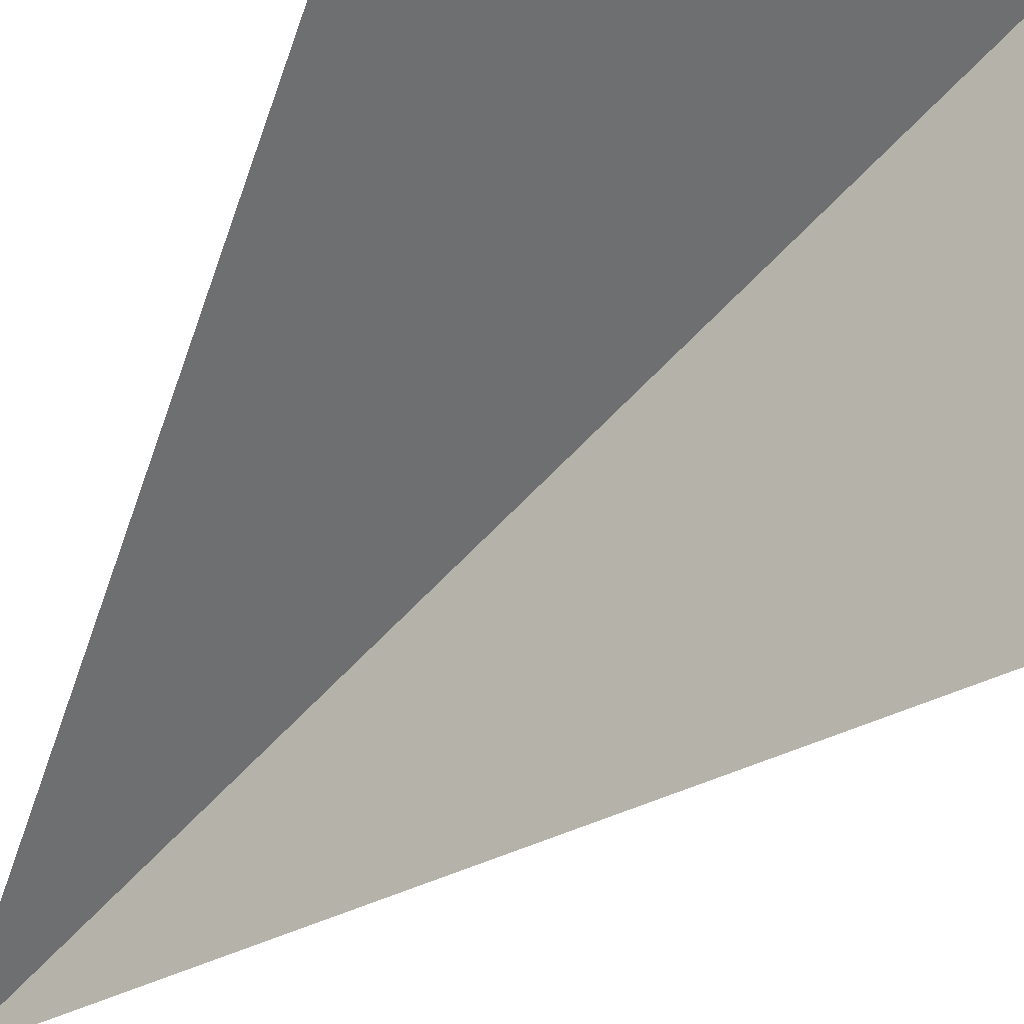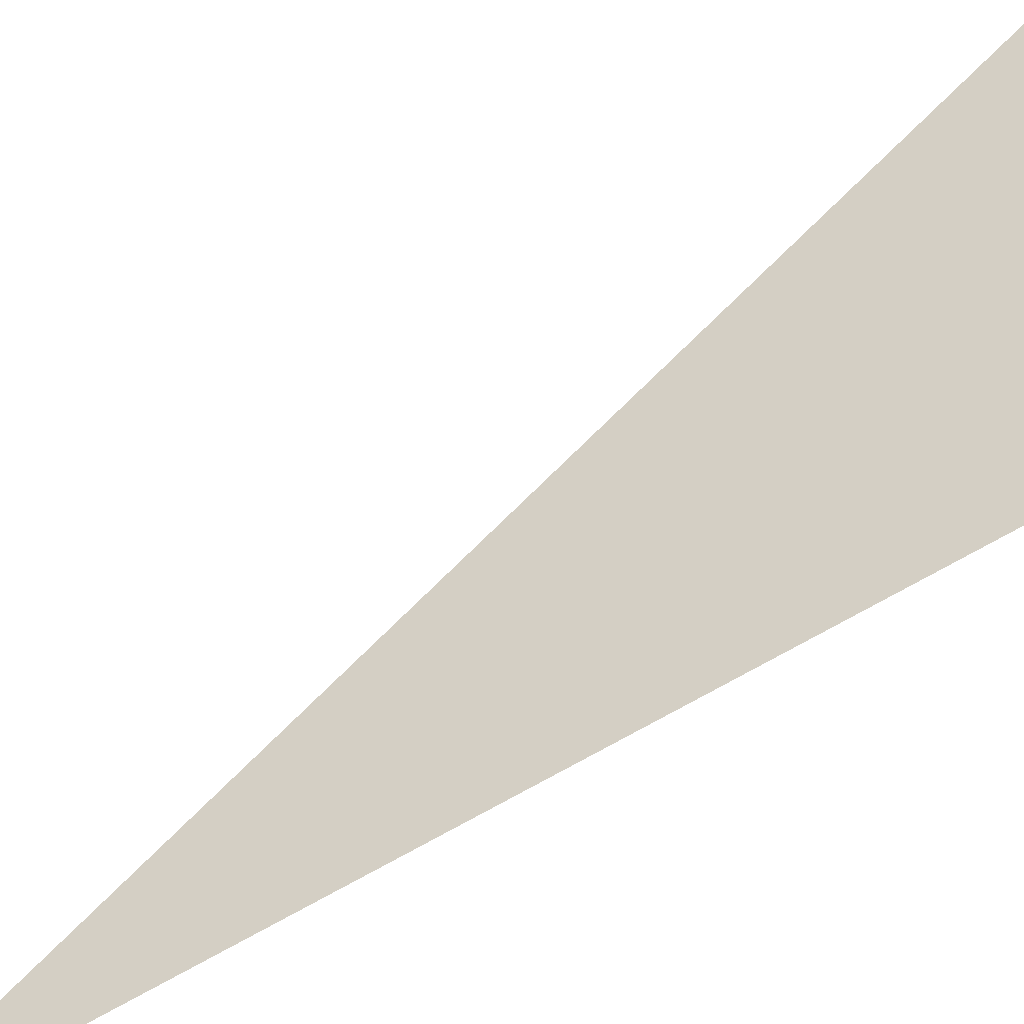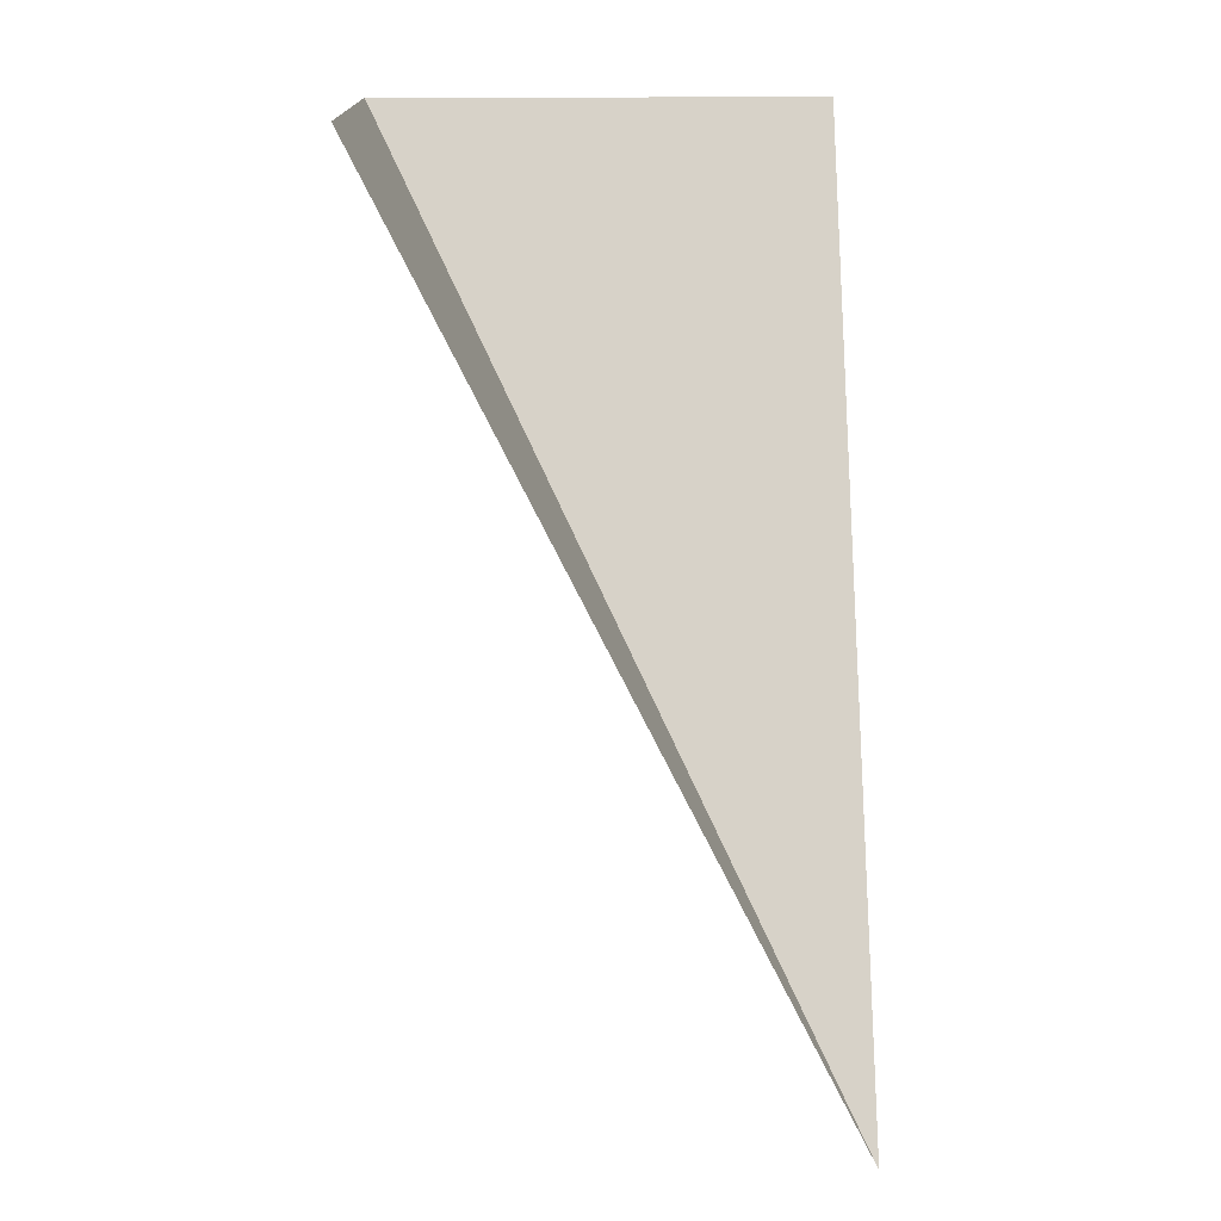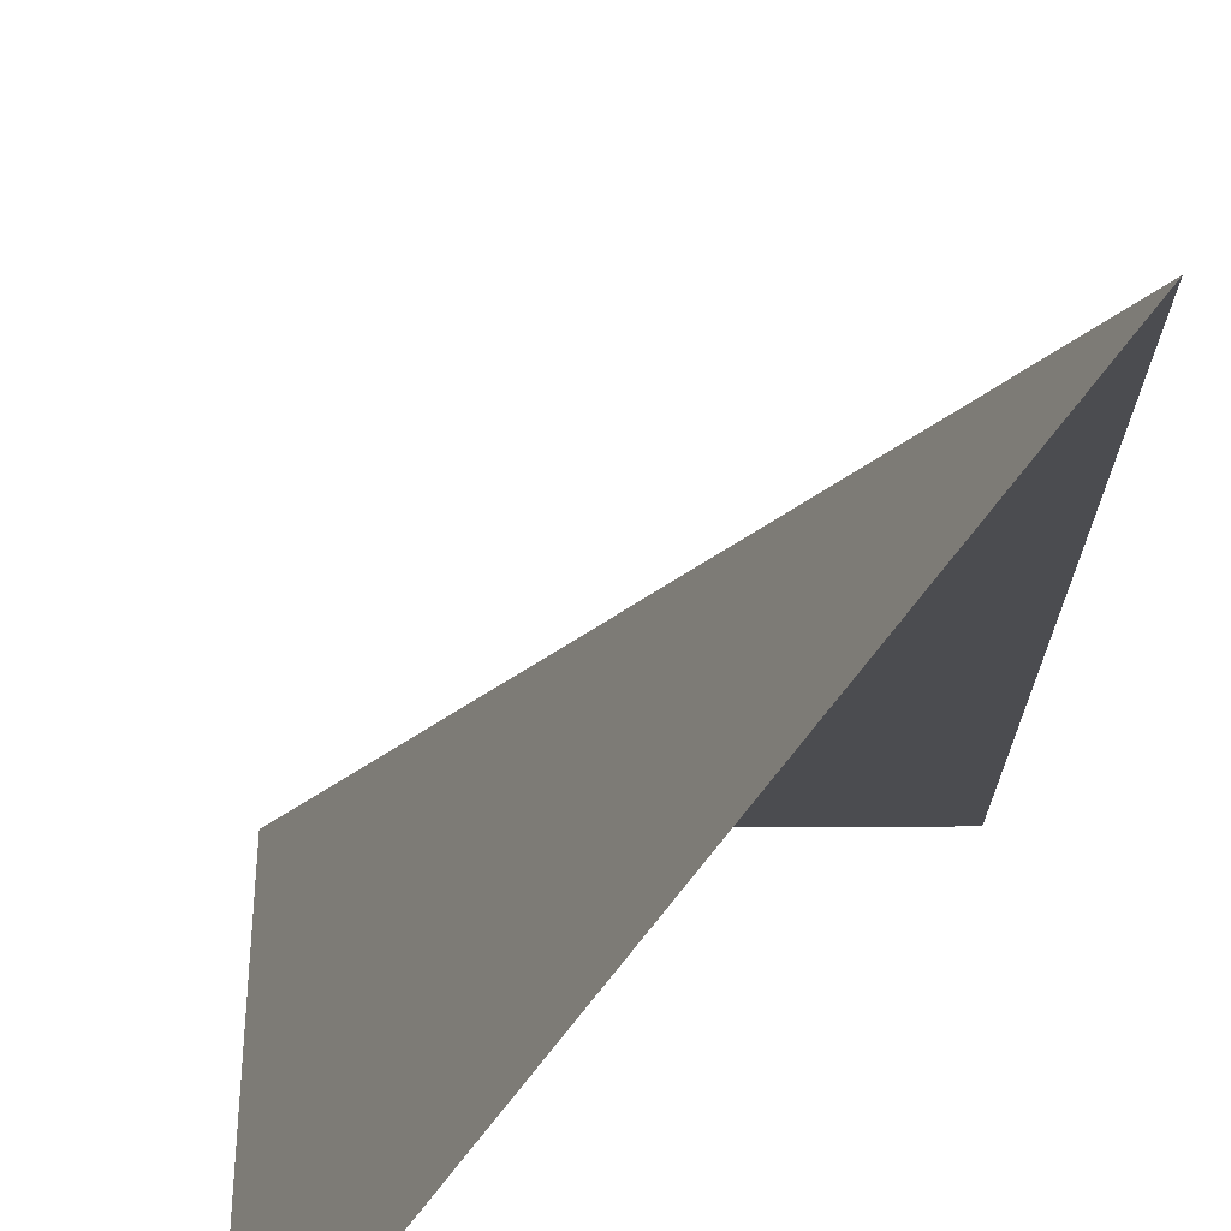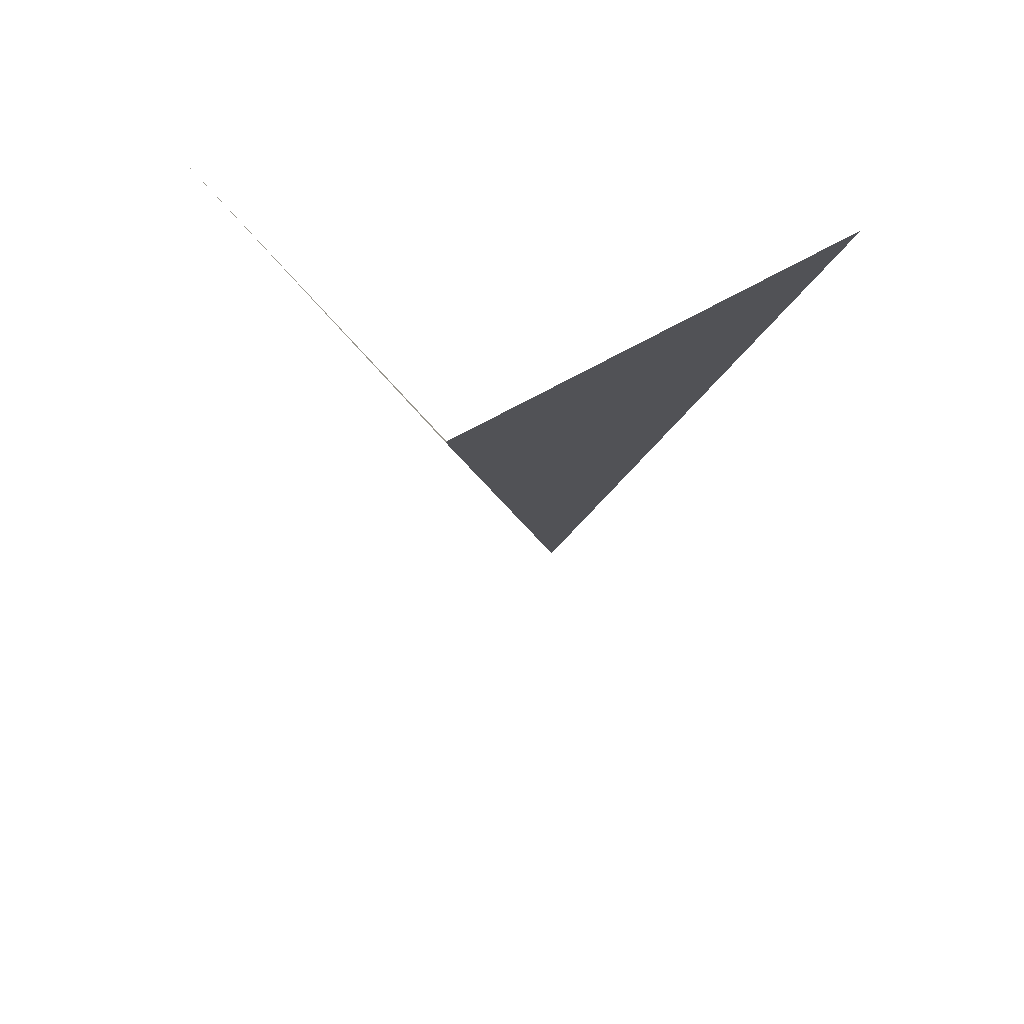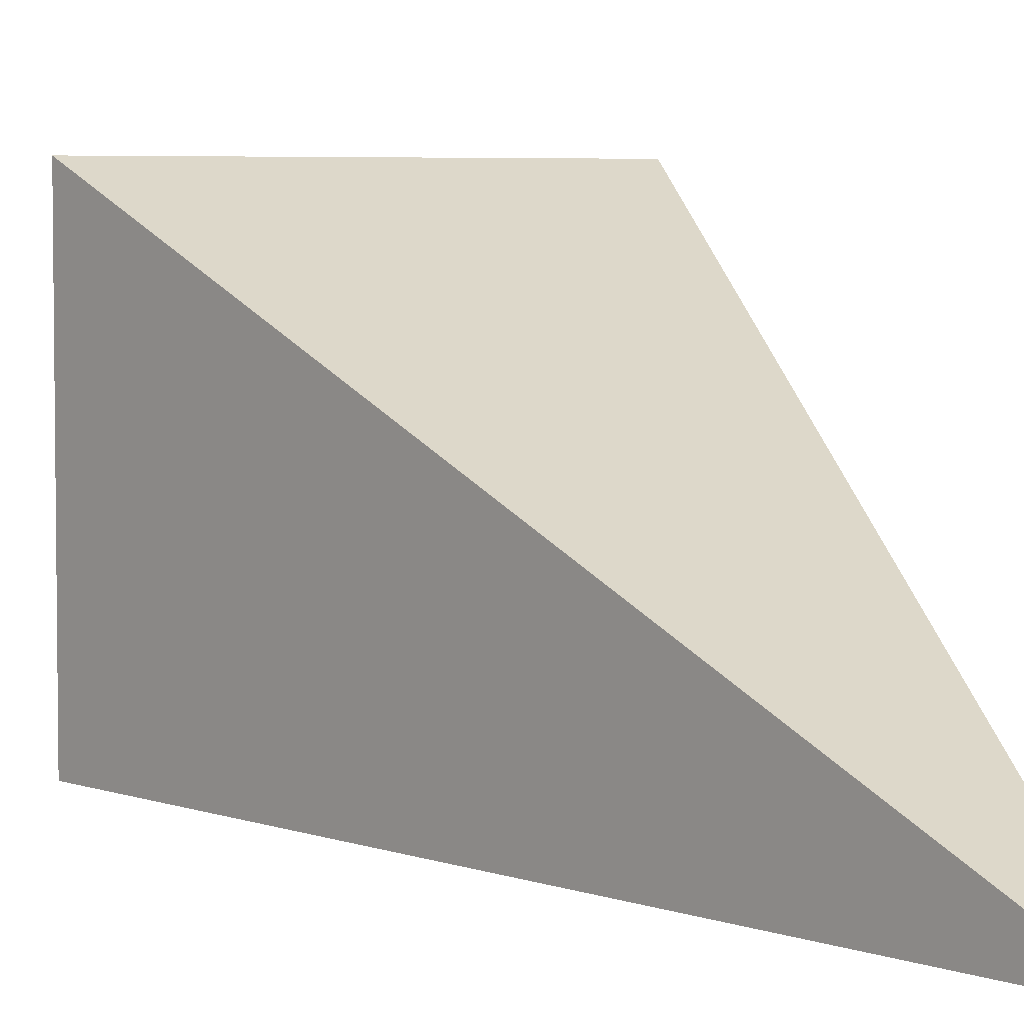
<metadata>
{"format":"obj","ext":"obj","renderer":"f3d","projection":"perspective","resolution":1024,"background":"white","views":[{"elev":-29.1,"azim":158.6,"up":"+Z"},{"elev":37.5,"azim":77.4,"up":"+Z"},{"elev":14.7,"azim":87.4,"up":"+Y"},{"elev":-41.8,"azim":0.4,"up":"+Z"},{"elev":49.2,"azim":-35.2,"up":"+Y"},{"elev":4.5,"azim":-14.1,"up":"+Z"}]}
</metadata>
<code>
o Plane
v 1 4 1
v 1 0 -1
v -1 4 1
v -1 4 -1
f 2 4 3
f 1 2 3

</code>
